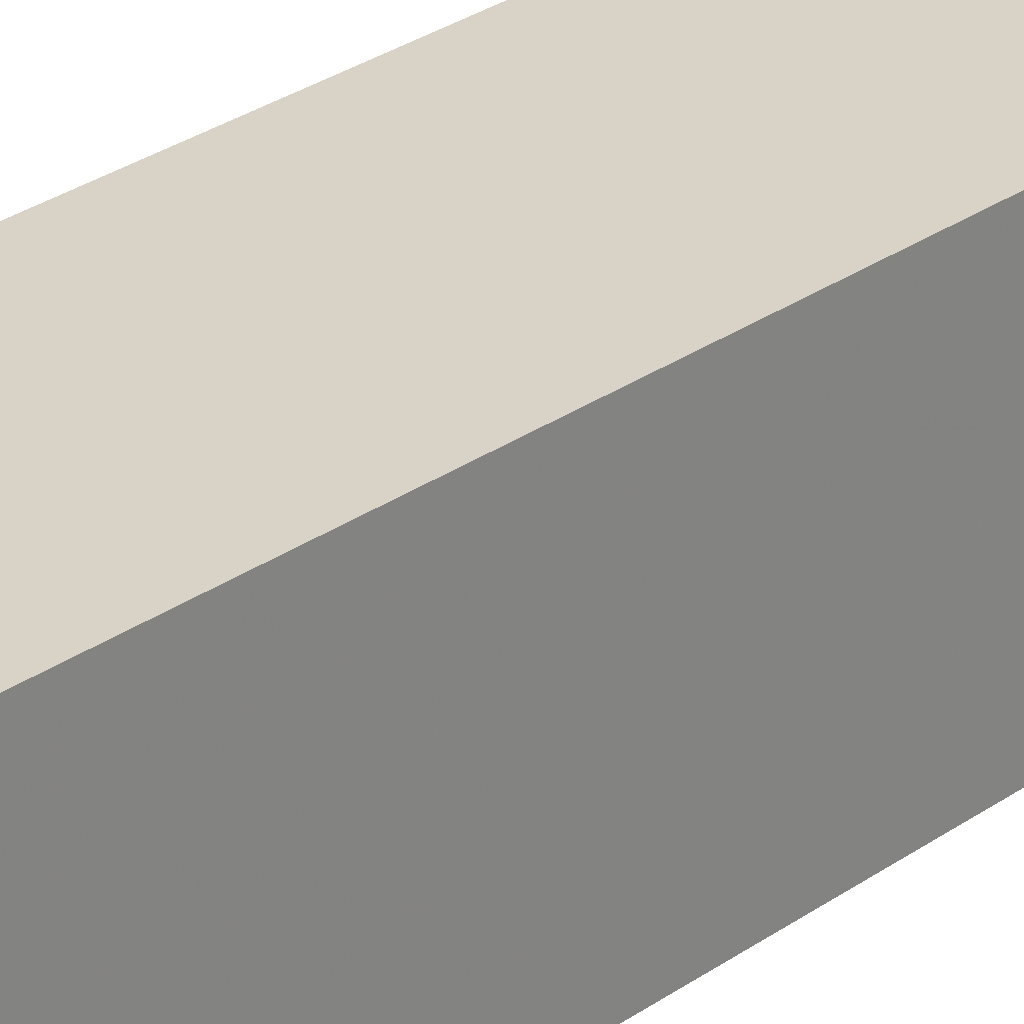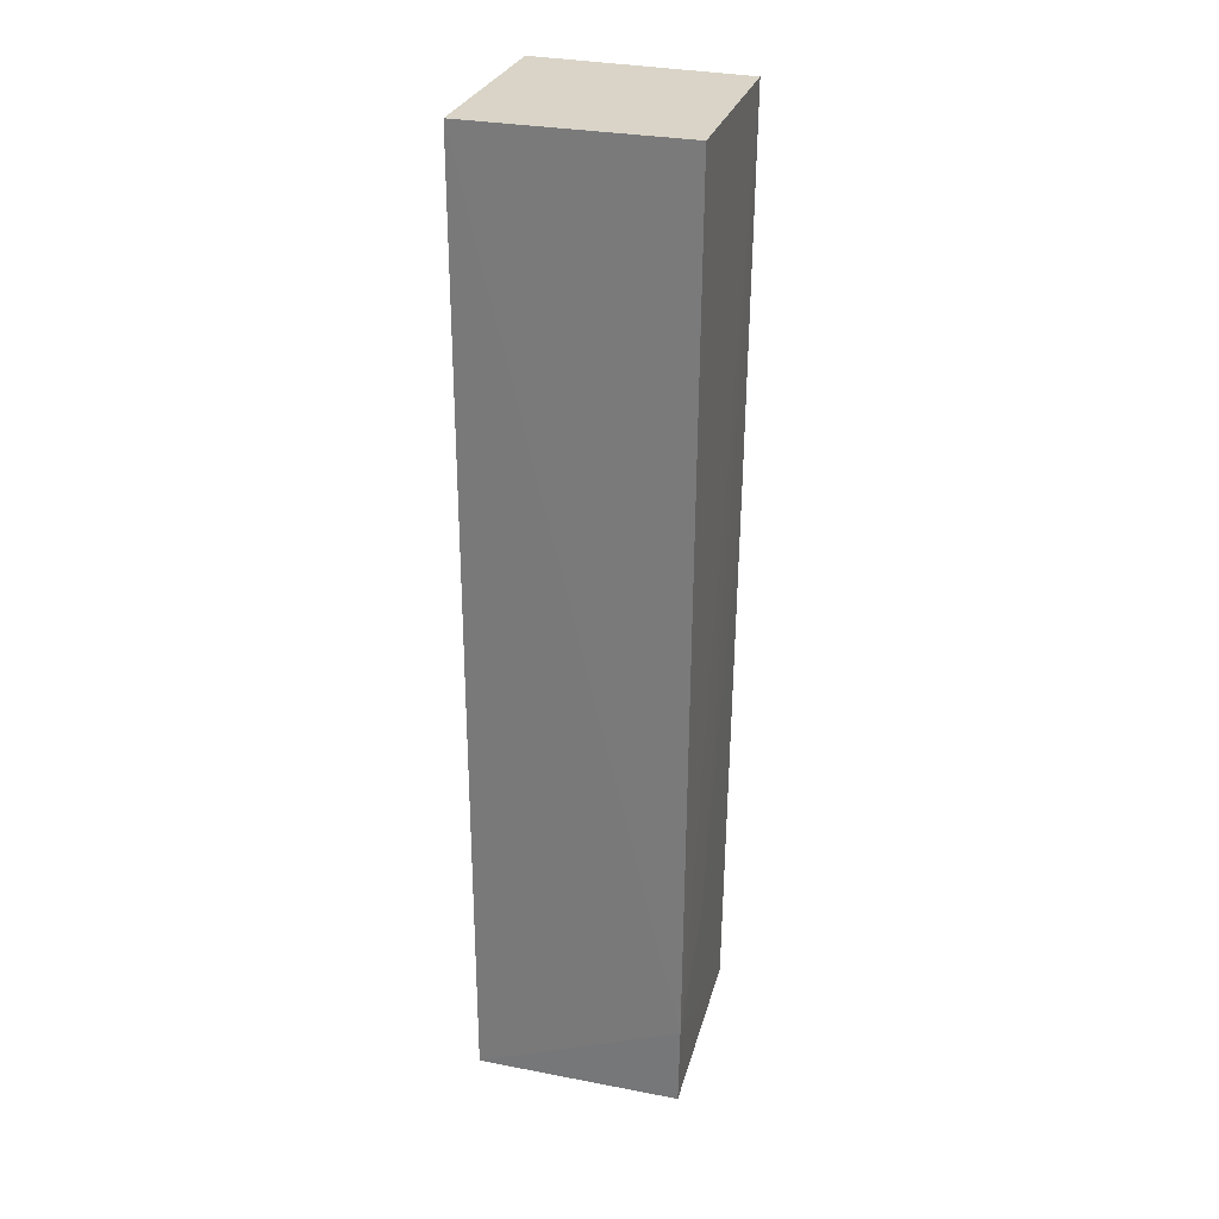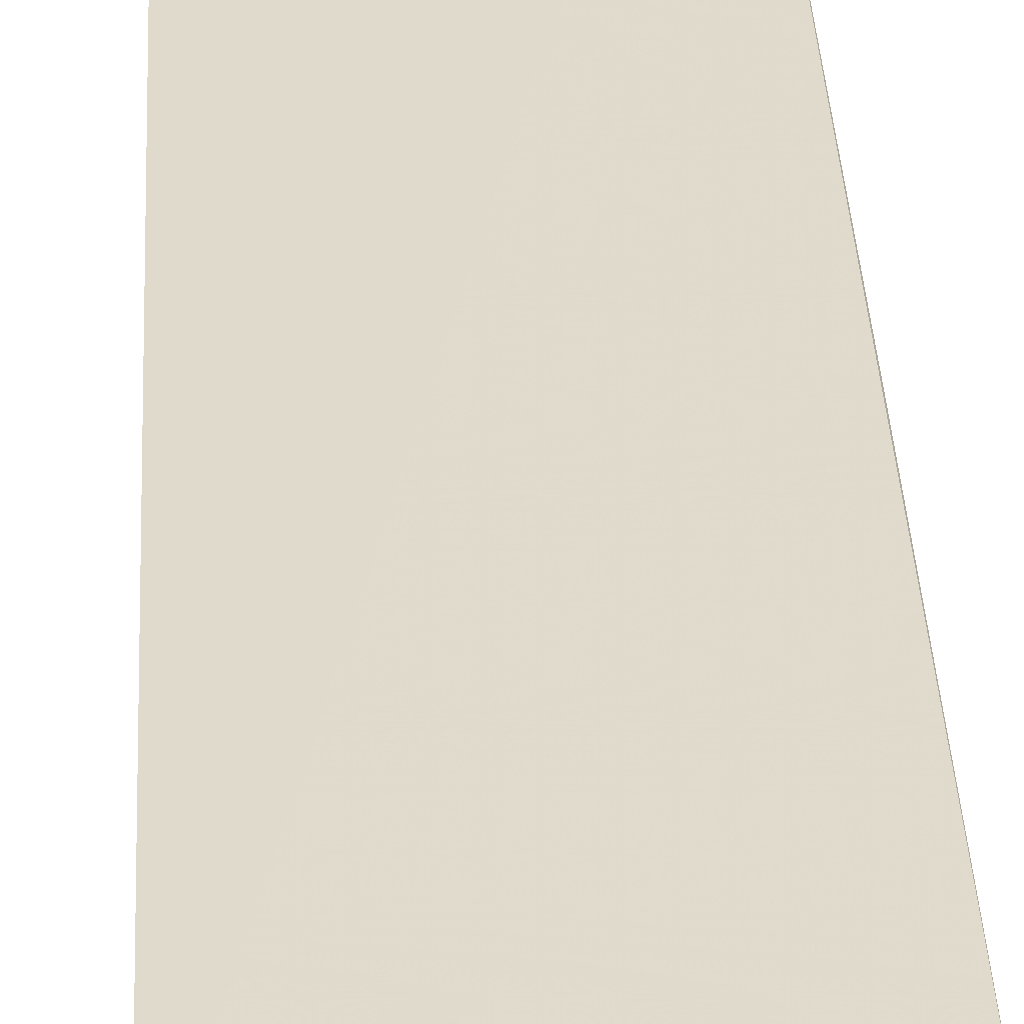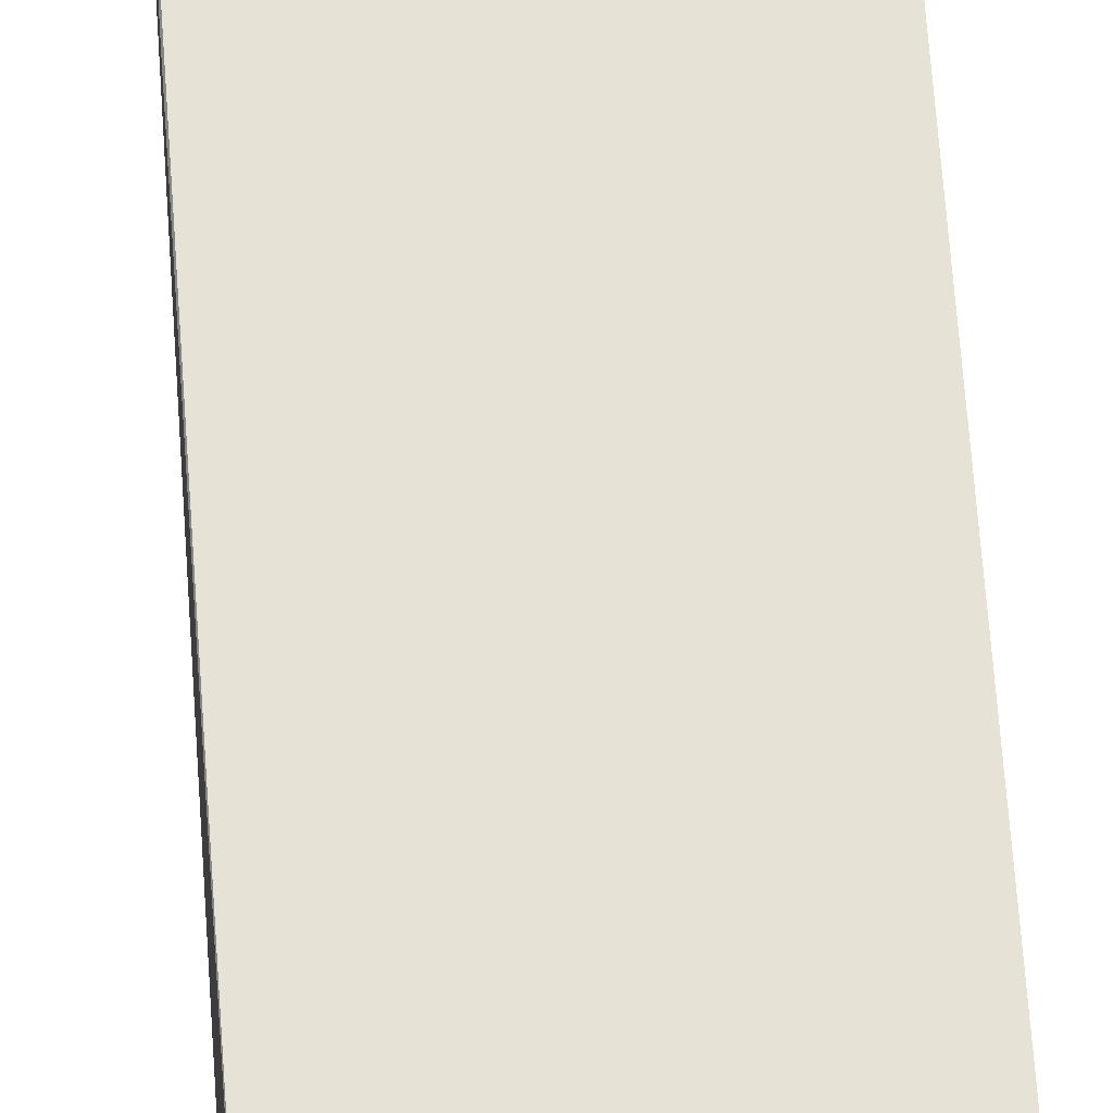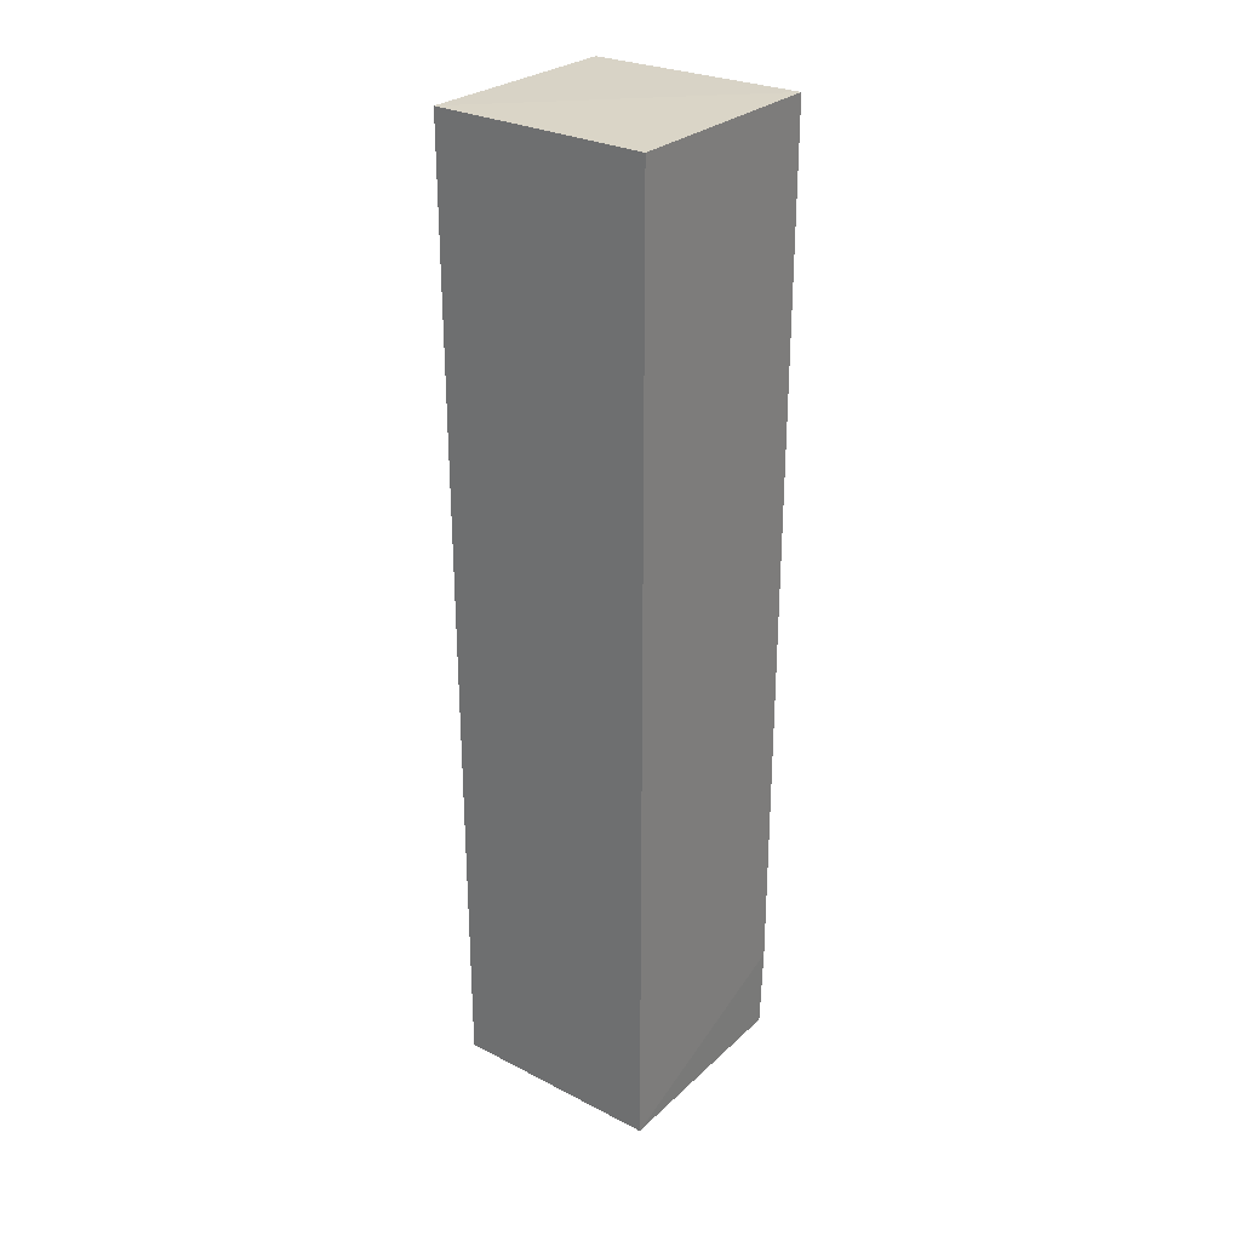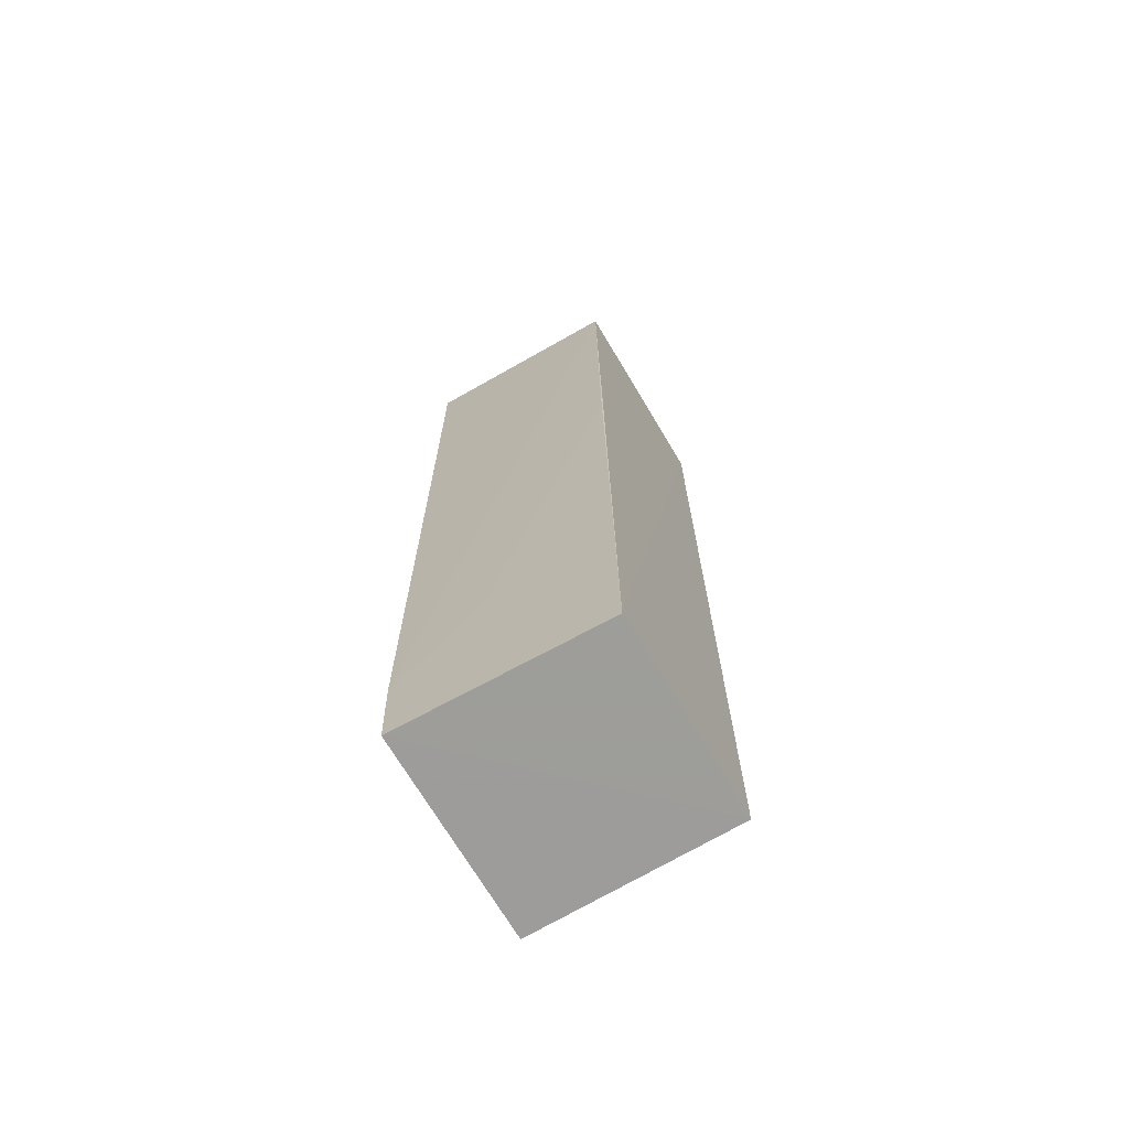
<metadata>
{"format":"obj","ext":"obj","renderer":"f3d","projection":"perspective","resolution":1024,"background":"white","views":[{"elev":28.2,"azim":43.3,"up":"+Z"},{"elev":28.6,"azim":-164.0,"up":"+Y"},{"elev":33.1,"azim":177.7,"up":"+Z"},{"elev":62.9,"azim":-3.7,"up":"+Z"},{"elev":29.2,"azim":127.0,"up":"+Y"},{"elev":-70.3,"azim":-59.4,"up":"+Y"}]}
</metadata>
<code>
v -0.006599 0.02339 0.04979
v -0.006599 -0.02751 0.04979
v -0.006599 -0.02751 0.03873
v -0.01791 0.02333 0.03872
v -0.01773 0.02321 0.04976
v -0.01754 -0.02751 0.03872
v -0.006599 0.02339 0.03873
v -0.01717 -0.0275 0.04978
v -0.01763 -0.02304 0.03864
v -0.01756 -0.0186 0.04308
v -0.01755 0.003452 0.0497
f 1 2 3
f 5 1 4
f 6 3 2
f 7 1 3
f 7 4 1
f 8 2 1
f 8 1 5
f 8 6 2
f 9 5 4
f 9 4 7
f 9 7 3
f 9 3 6
f 9 6 8
f 10 9 8
f 10 5 9
f 11 10 8
f 11 8 5
f 11 5 10

</code>
